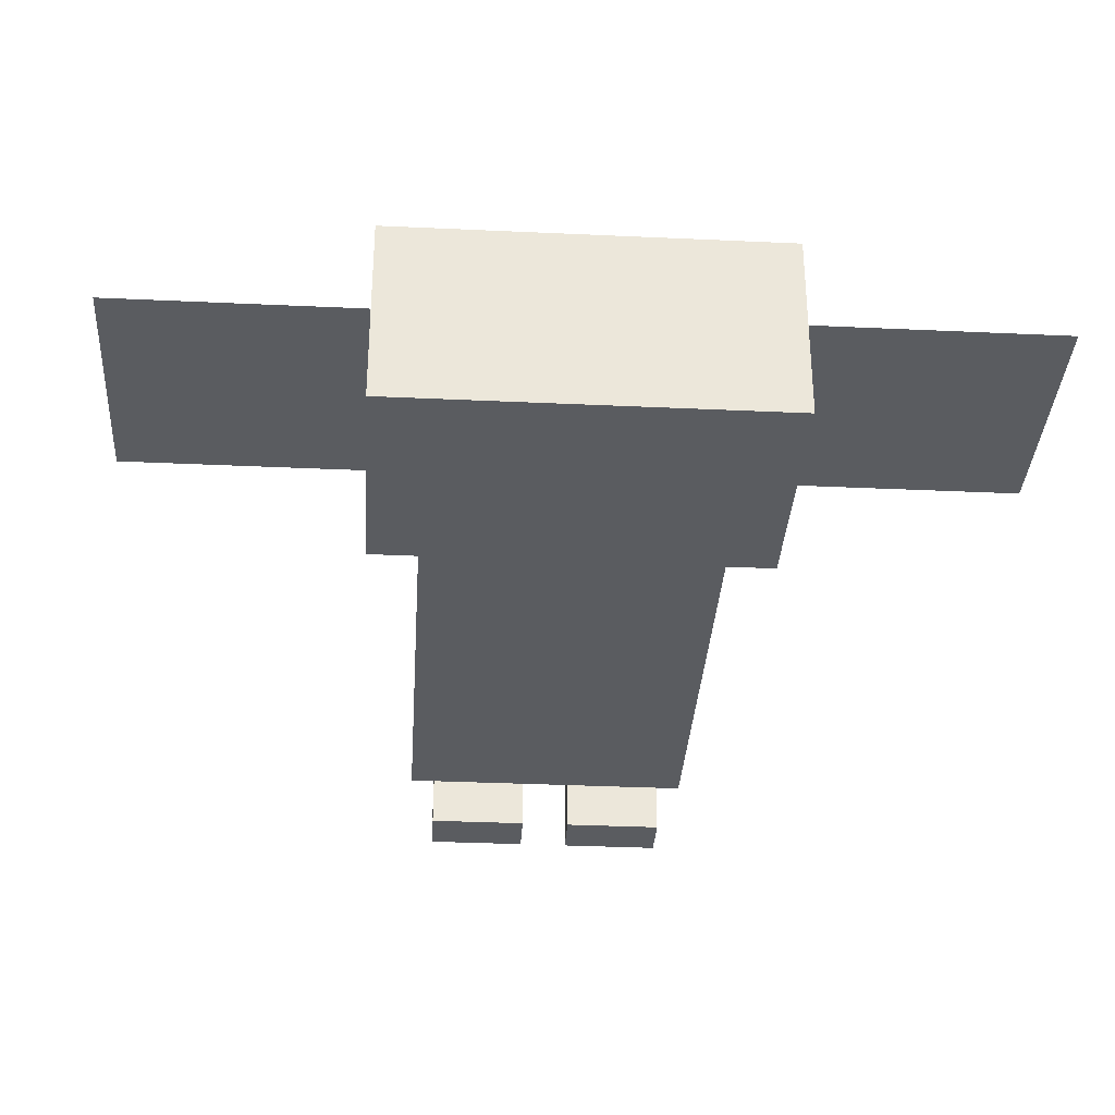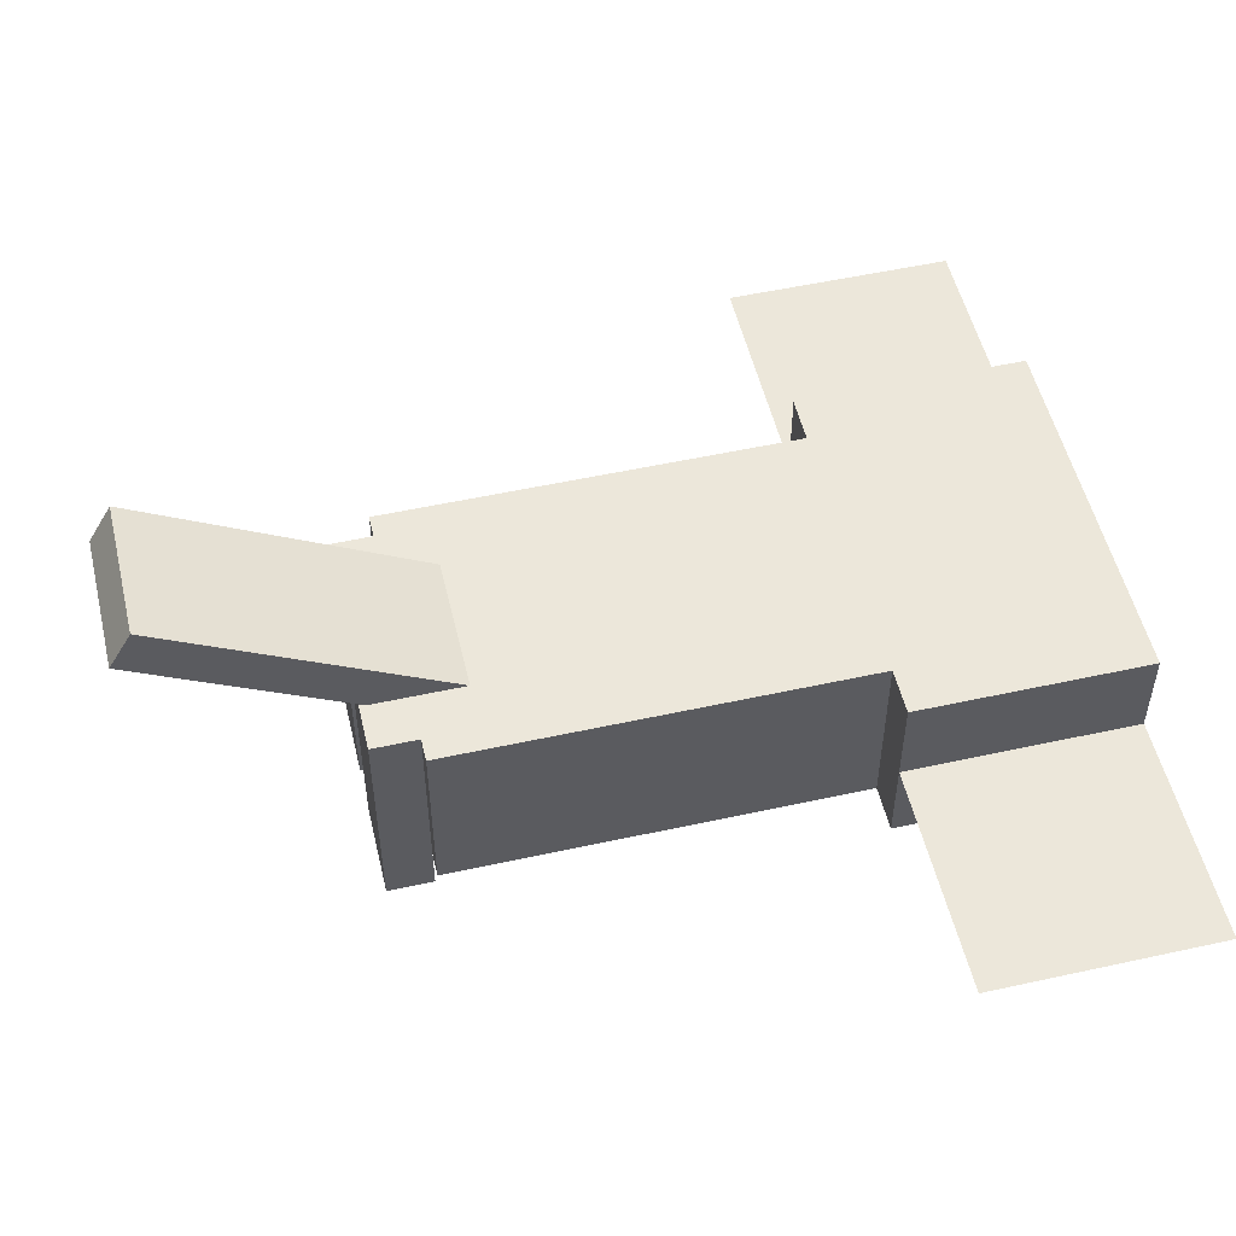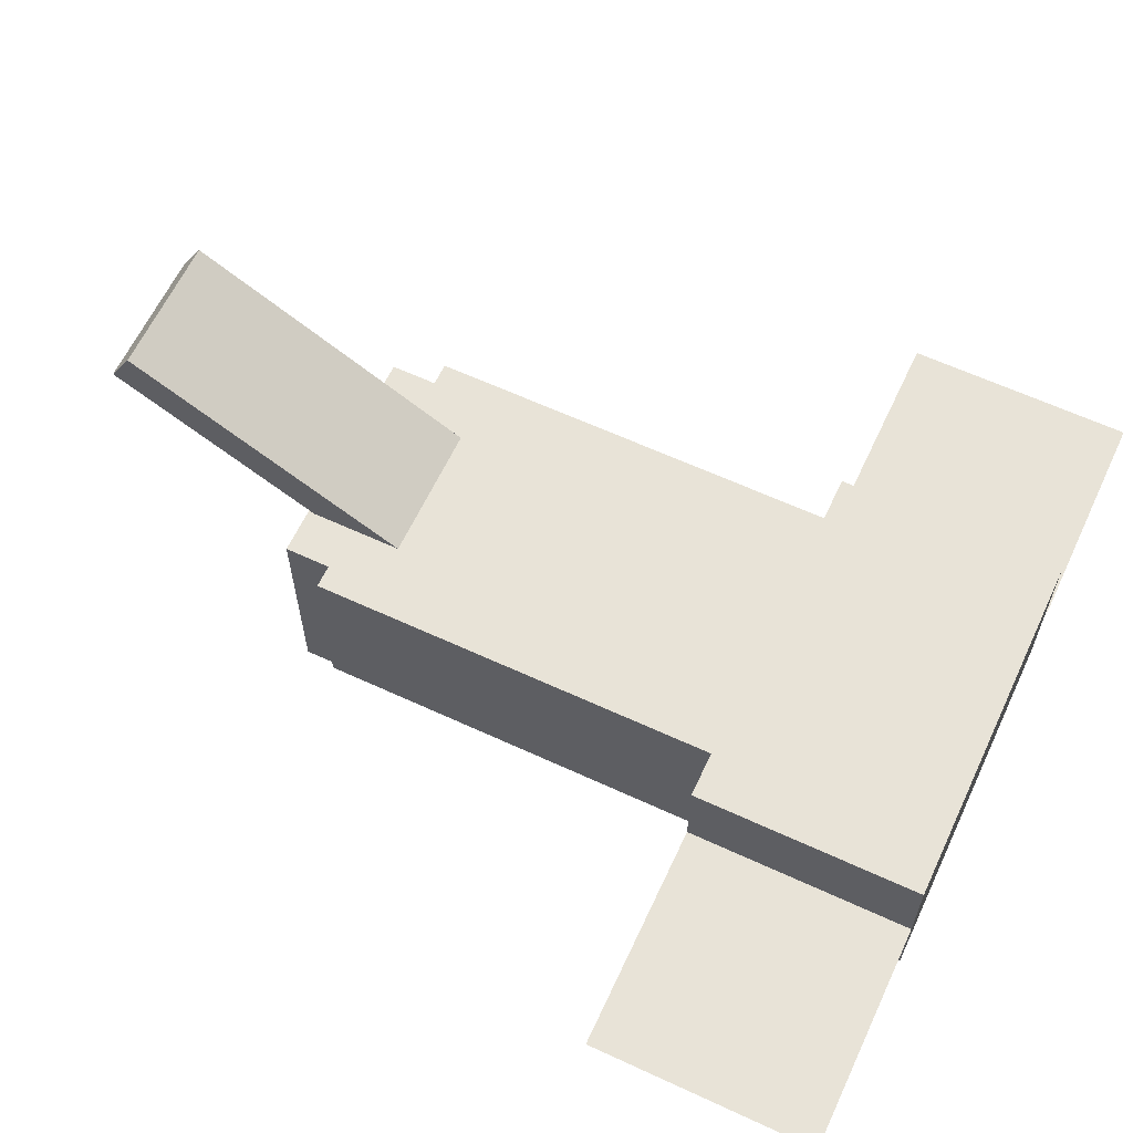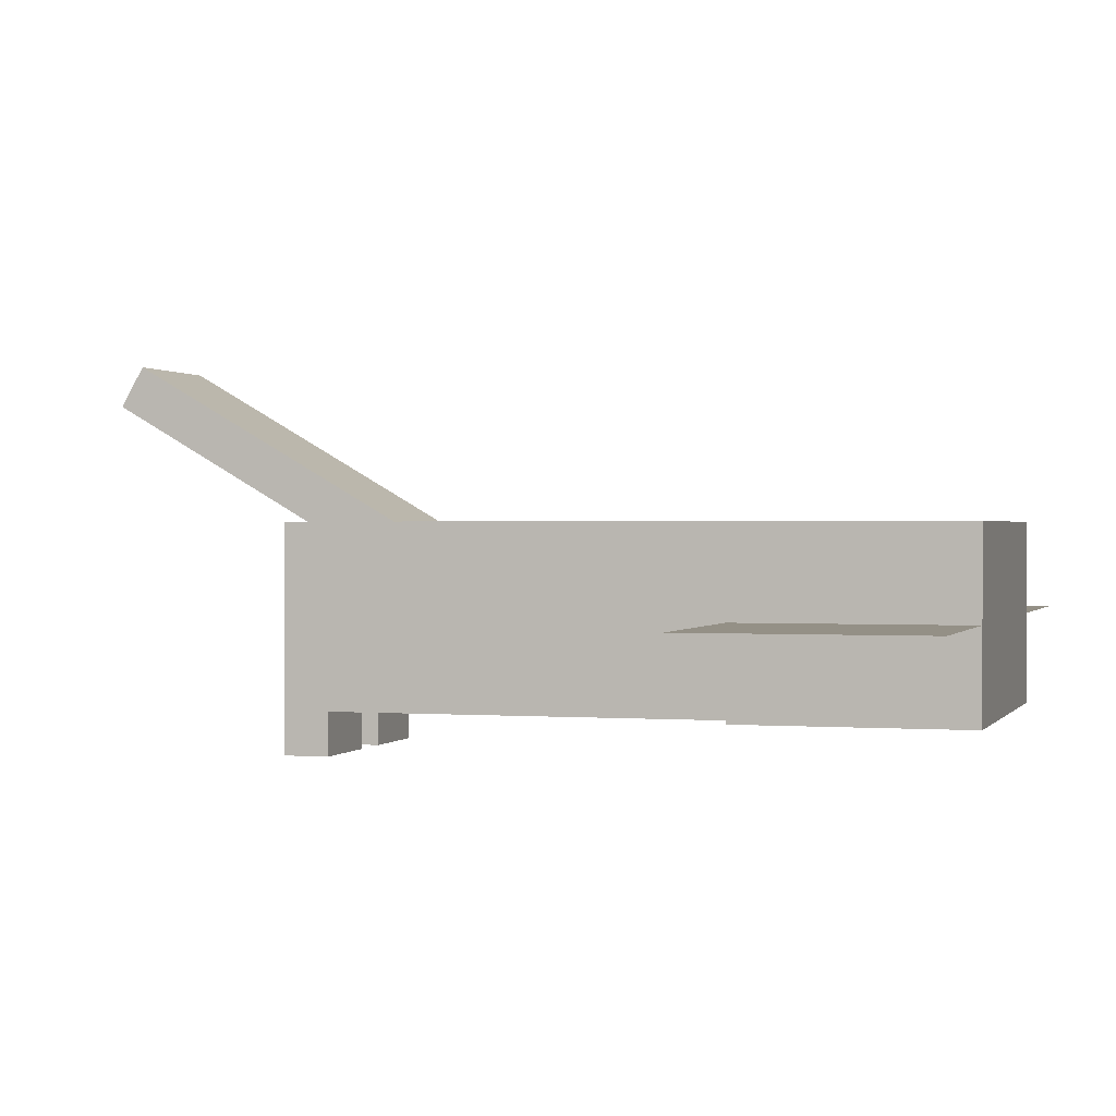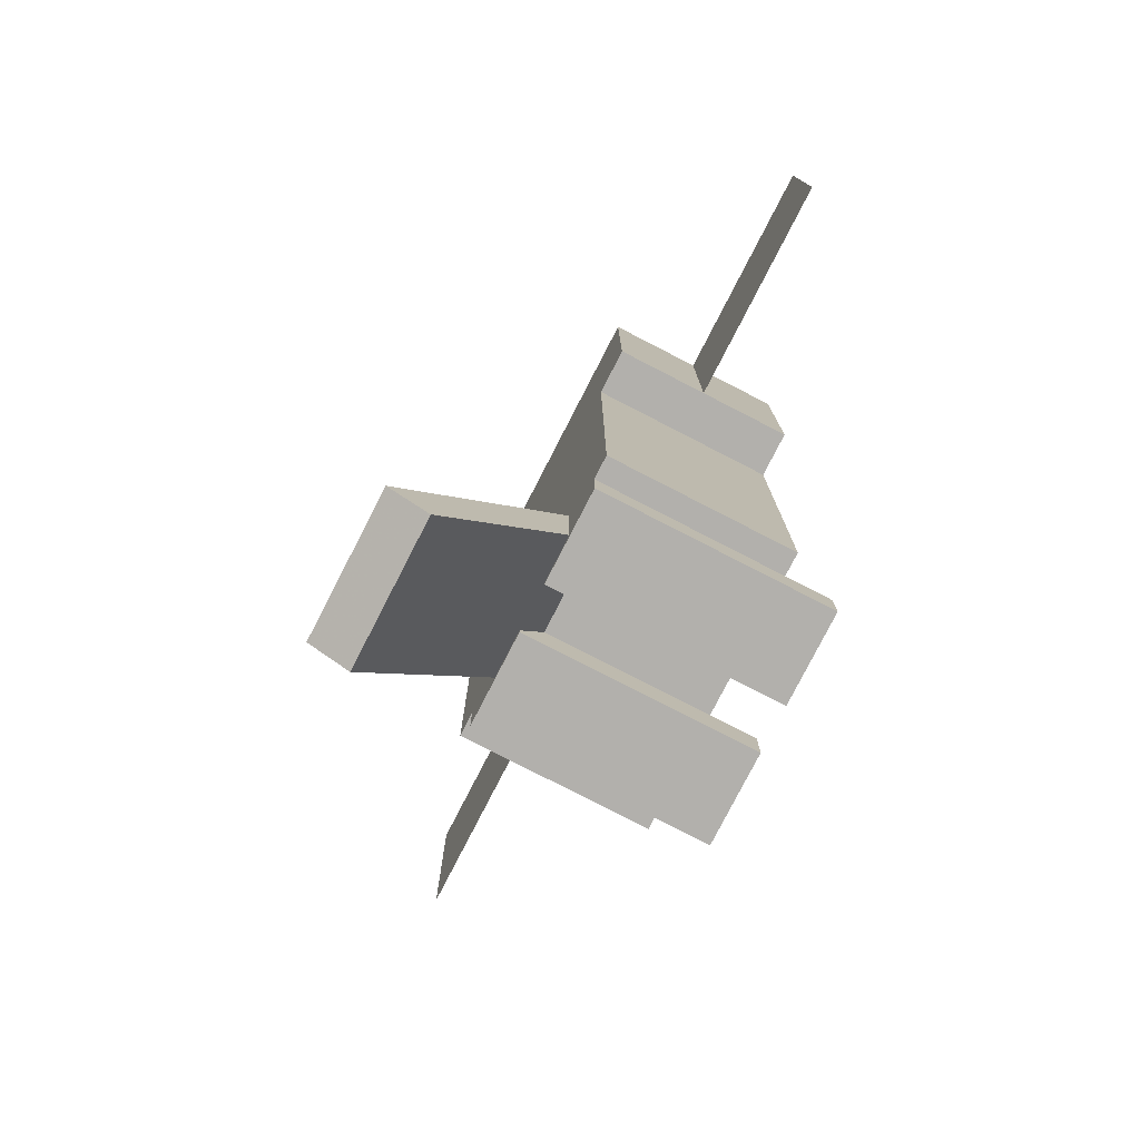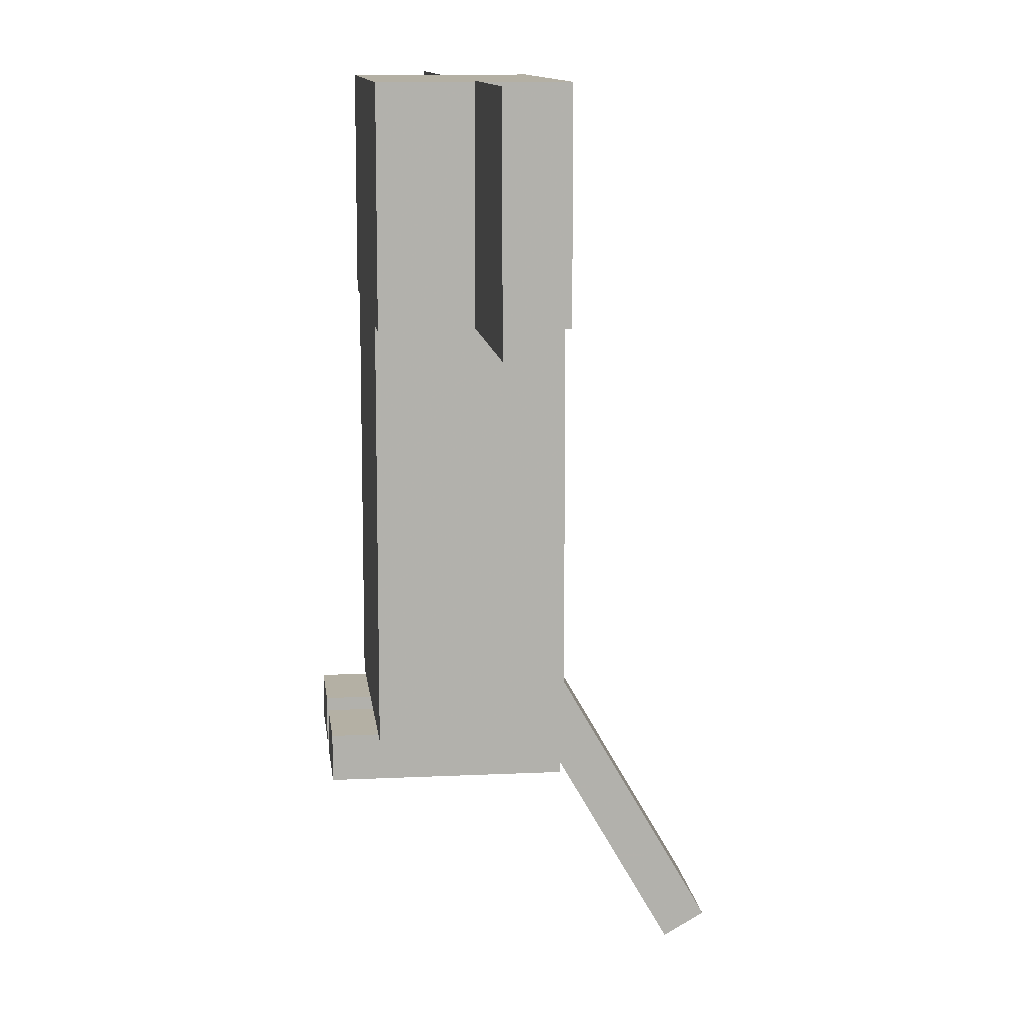
<metadata>
{"format":"obj","ext":"obj","renderer":"f3d","projection":"perspective","resolution":1024,"background":"white","views":[{"elev":-34.0,"azim":176.4,"up":"+Z"},{"elev":52.7,"azim":76.7,"up":"+Z"},{"elev":62.4,"azim":115.1,"up":"+Z"},{"elev":0.6,"azim":106.7,"up":"+Z"},{"elev":-78.7,"azim":62.8,"up":"+Y"},{"elev":11.5,"azim":-96.6,"up":"+Y"}]}
</metadata>
<code>
o LeftFoot
v -0.03125 -1.5 -0.1875
v -0.1562 -1.5 -0.1875
v -0.1562 -1.438 -0.1875
v -0.03125 -1.438 -0.1875
v -0.1562 -1.5 0.125
v -0.03125 -1.5 0.125
v -0.03125 -1.438 0.125
v -0.1562 -1.438 0.125
f 1 2 3 4
f 5 6 7 8
f 4 3 8 7
f 6 5 2 1
f 6 1 4 7
f 2 5 8 3
o Tail
v 0.09375 -1.391 0.06669
v -0.09375 -1.391 0.06669
v -0.09375 -1.359 0.1208
v 0.09375 -1.359 0.1208
v -0.09375 -1.77 0.2854
v 0.09375 -1.77 0.2854
v 0.09375 -1.738 0.3396
v -0.09375 -1.738 0.3396
f 9 10 11 12
f 13 14 15 16
f 12 11 16 15
f 14 13 10 9
f 14 9 12 15
f 10 13 16 11
o Body
v 0.1875 -1.438 -0.125
v -0.1875 -1.438 -0.125
v -0.1875 -0.875 -0.125
v 0.1875 -0.875 -0.125
v -0.1875 -1.438 0.125
v 0.1875 -1.438 0.125
v 0.1875 -0.875 0.125
v -0.1875 -0.875 0.125
f 17 18 19 20
f 21 22 23 24
f 20 19 24 23
f 22 21 18 17
f 22 17 20 23
f 18 21 24 19
o Head
v 0.25 -0.875 -0.125
v -0.25 -0.875 -0.125
v -0.25 -0.5625 -0.125
v 0.25 -0.5625 -0.125
v -0.25 -0.875 0.125
v 0.25 -0.875 0.125
v 0.25 -0.5625 0.125
v -0.25 -0.5625 0.125
f 25 26 27 28
f 29 30 31 32
f 28 27 32 31
f 30 29 26 25
f 30 25 28 31
f 26 29 32 27
o LeftEar
v -0.25 -0.8731 0
v -0.5625 -0.8731 0
v -0.5625 -0.5606 0
v -0.25 -0.5606 0
f 33 34 35 36
f 34 33 36 35
o RightEar
v 0.5625 -0.875 0
v 0.25 -0.875 0
v 0.25 -0.5625 0
v 0.5625 -0.5625 0
f 37 38 39 40
f 38 37 40 39
o RightFoot
v 0.1562 -1.5 -0.1875
v 0.03125 -1.5 -0.1875
v 0.03125 -1.438 -0.1875
v 0.1562 -1.438 -0.1875
v 0.03125 -1.5 0.125
v 0.1562 -1.5 0.125
v 0.1562 -1.438 0.125
v 0.03125 -1.438 0.125
f 41 42 43 44
f 45 46 47 48
f 44 43 48 47
f 46 45 42 41
f 46 41 44 47
f 42 45 48 43

</code>
